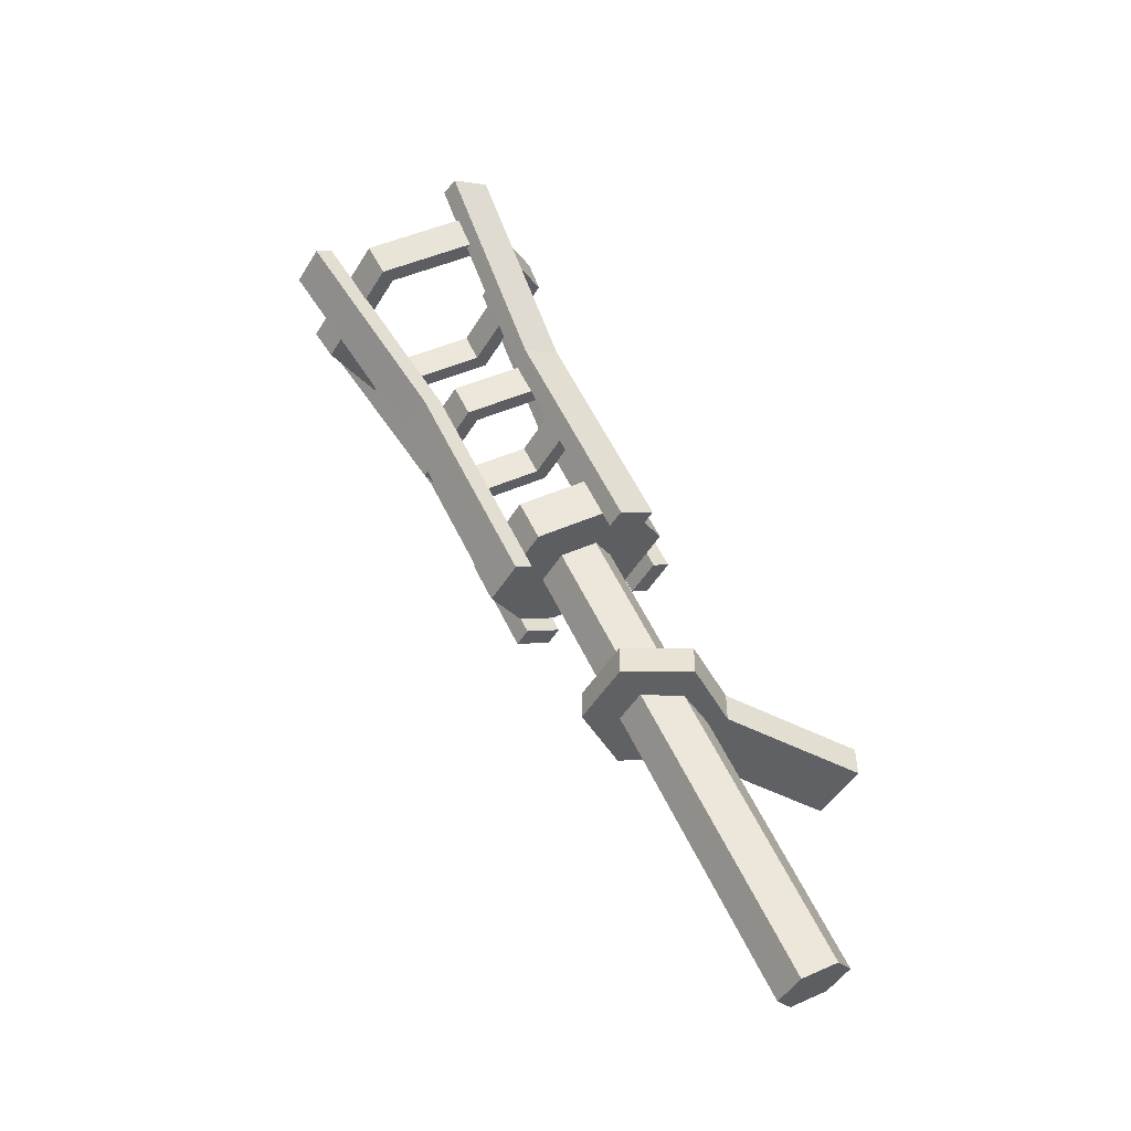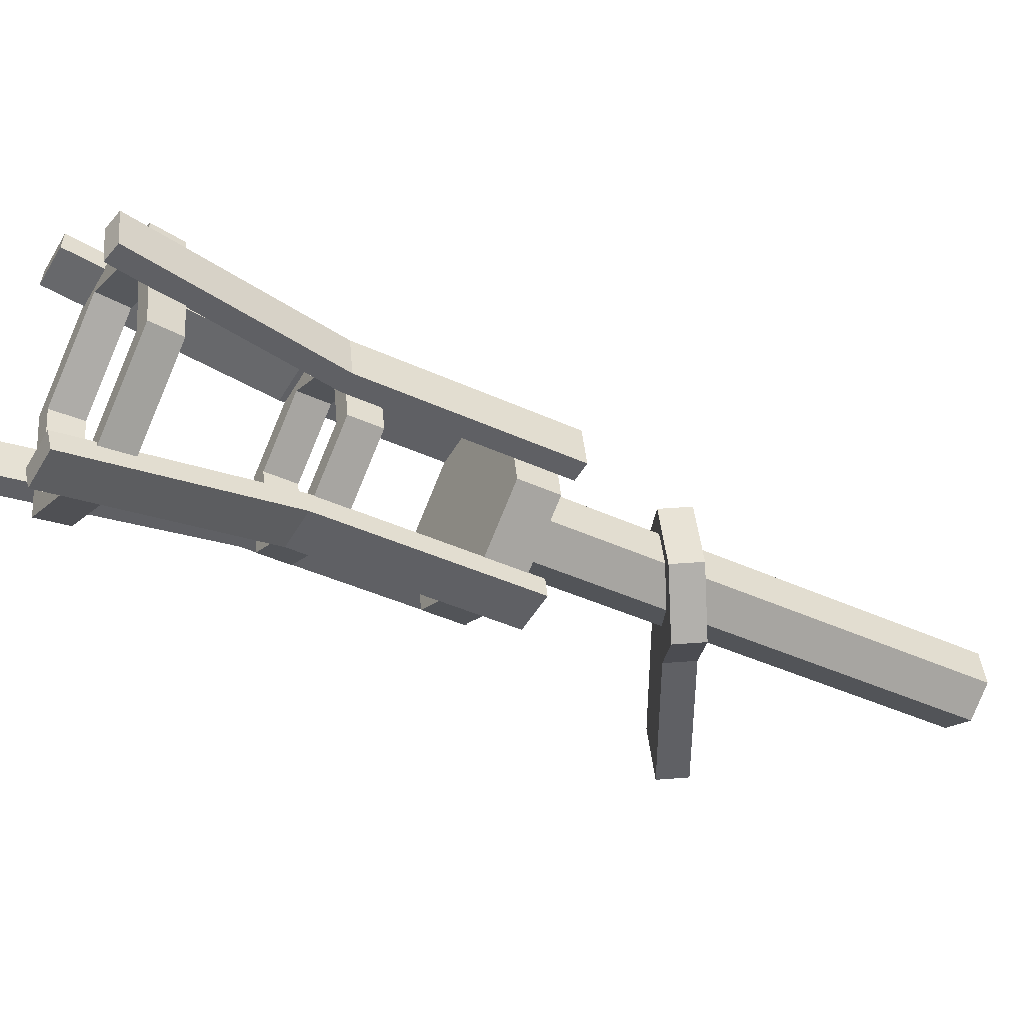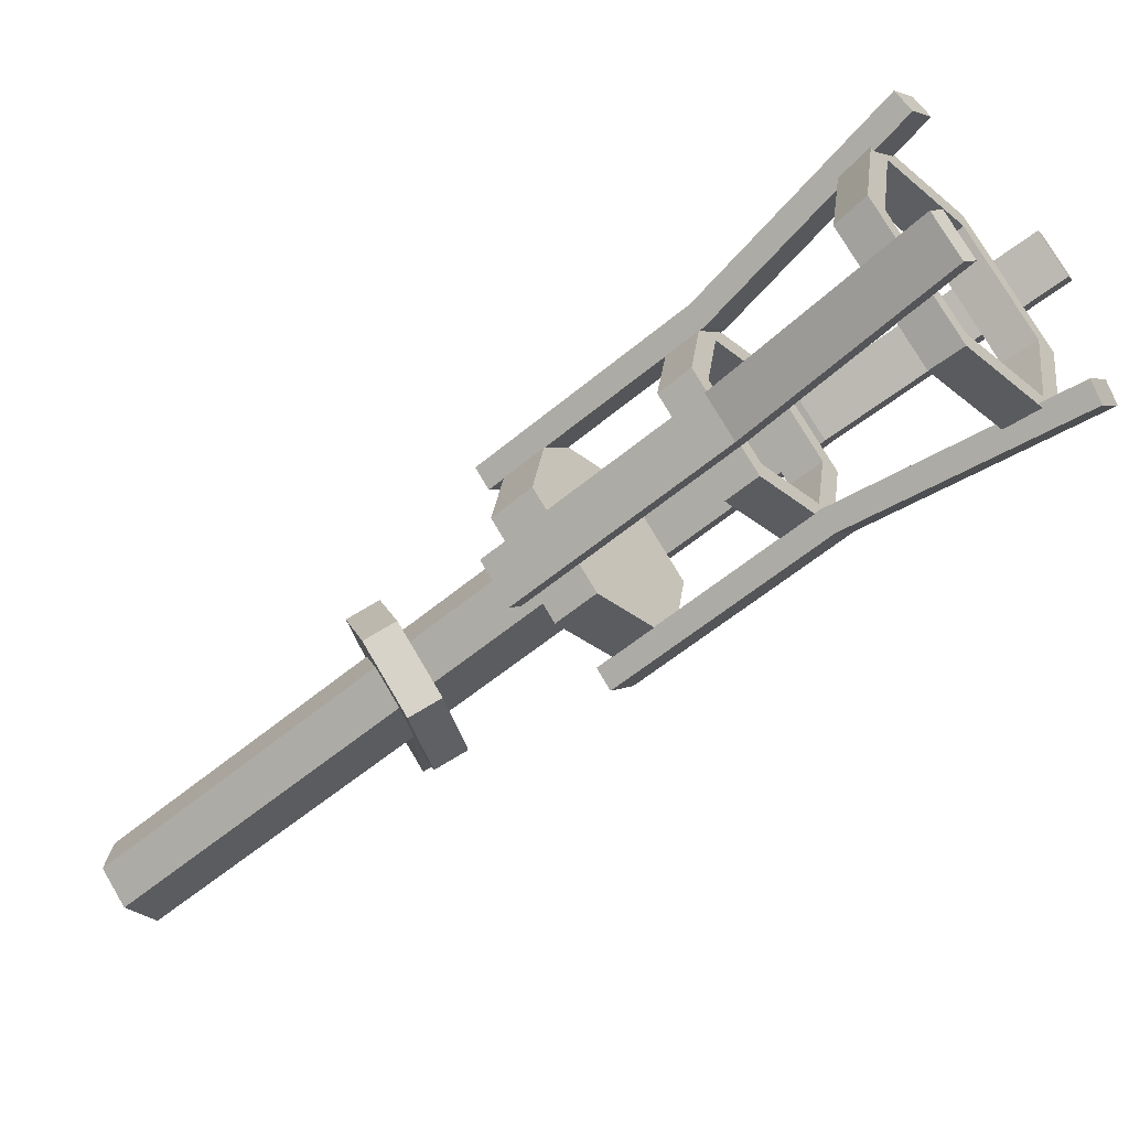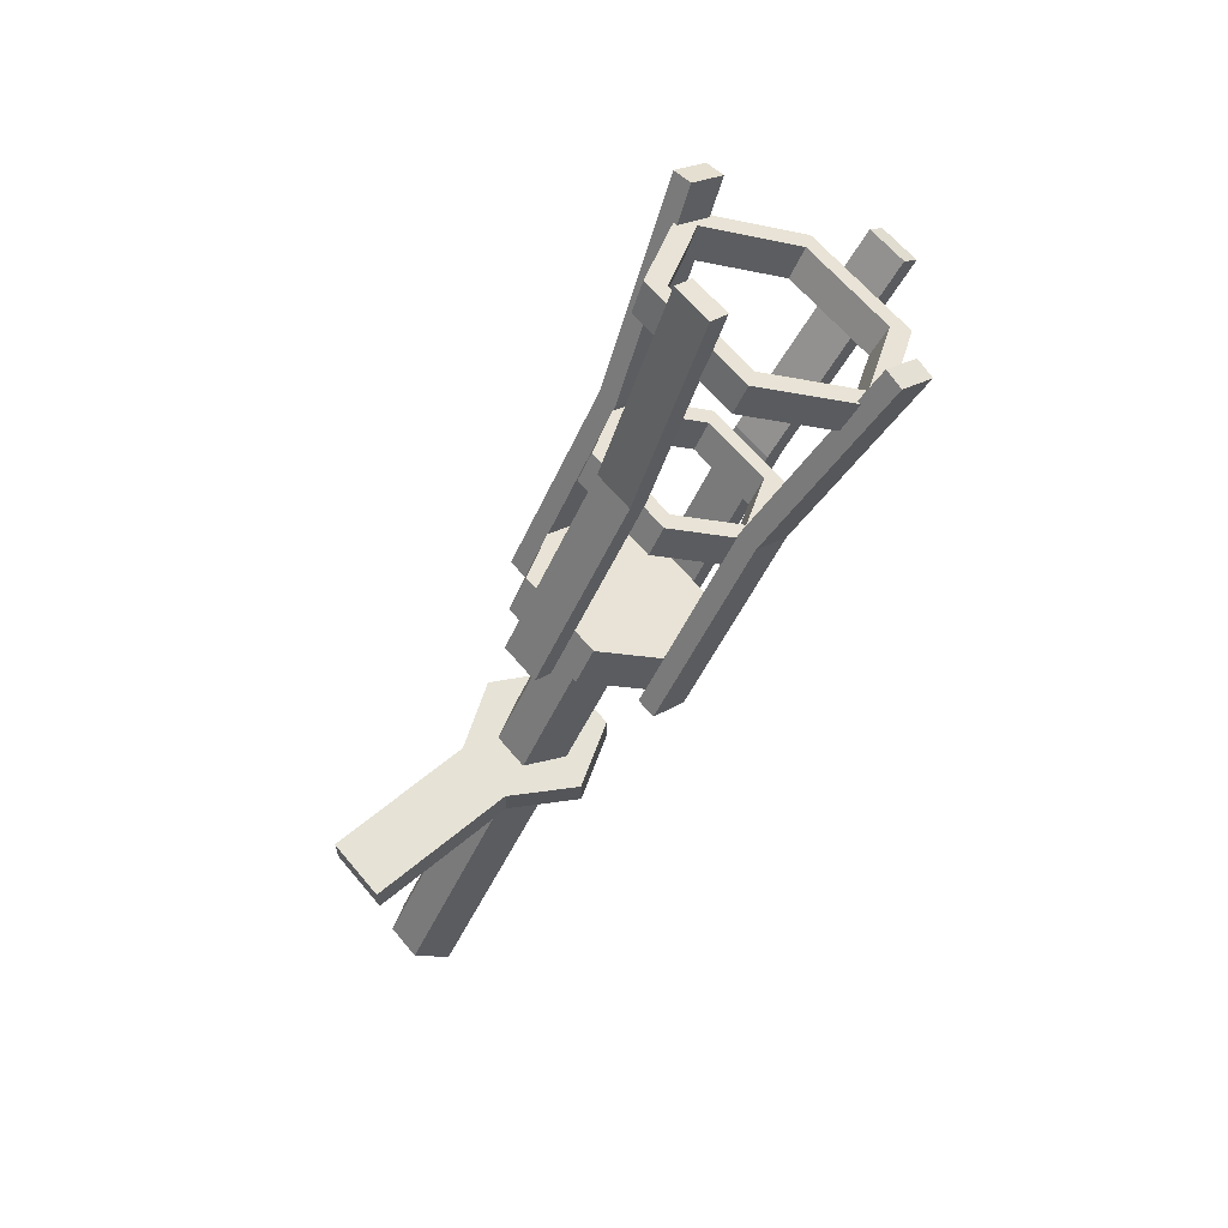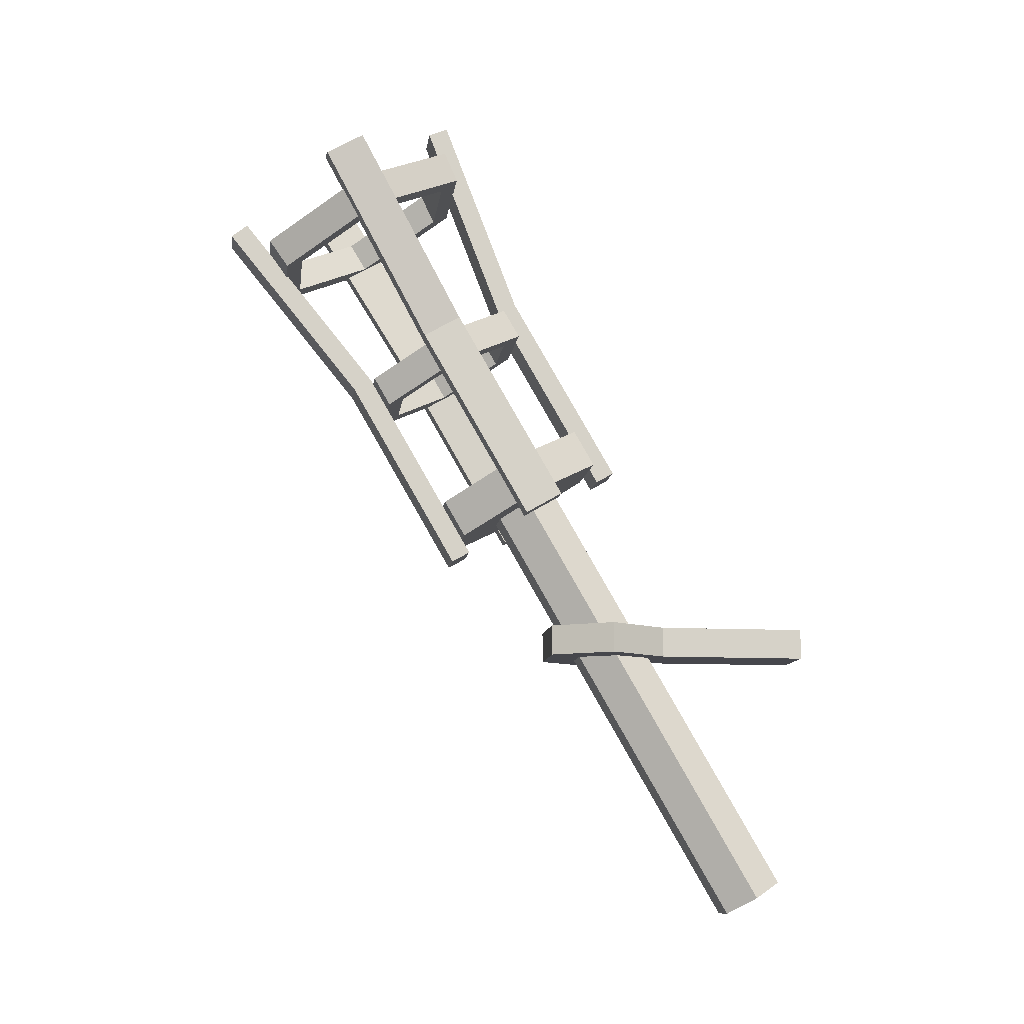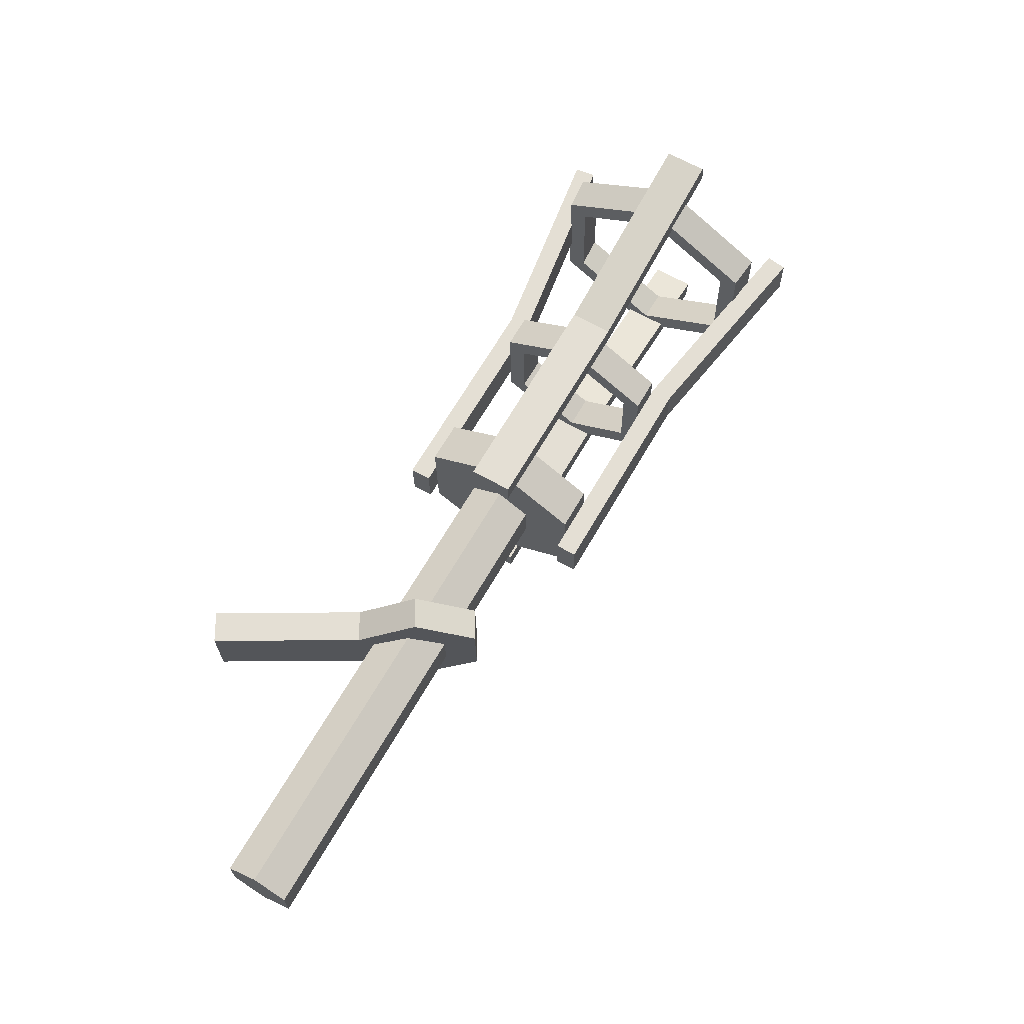
<metadata>
{"format":"obj","ext":"obj","renderer":"f3d","projection":"perspective","resolution":1024,"background":"white","views":[{"elev":-48.1,"azim":59.9,"up":"+Y"},{"elev":41.9,"azim":-95.3,"up":"+Z"},{"elev":76.6,"azim":59.4,"up":"+Z"},{"elev":63.8,"azim":-129.9,"up":"+Y"},{"elev":-11.0,"azim":82.7,"up":"+Y"},{"elev":-24.1,"azim":-89.2,"up":"+Y"}]}
</metadata>
<code>
v -1.912 7.786 31.57
v 1.912 7.786 31.57
v -1.912 24.84 41.42
v 1.912 24.84 41.42
v -1.912 25.78 39.8
v 1.912 25.78 39.8
v -1.912 8.724 29.95
v 1.912 8.724 29.95
v -1.912 40.12 53.83
v 1.912 40.12 53.83
v 1.912 41.3 52.36
v -1.912 41.3 52.36
v -5.697 38.51 50.05
v 5.697 38.51 50.05
v 11.39 43.44 41.5
v 5.697 48.38 32.95
v -5.697 48.38 32.95
v -11.39 43.44 41.5
v -5.528 36.09 48.31
v -11.06 40.88 40.02
v -5.528 45.67 31.73
v 5.528 45.67 31.73
v 11.06 40.88 40.02
v 5.528 36.09 48.31
v -4.571 36.92 46.88
v -9.142 40.88 40.02
v -4.711 39.36 48.57
v -9.422 43.44 41.5
v -4.571 44.84 33.16
v -4.711 47.52 34.43
v 4.571 44.84 33.16
v 4.711 47.52 34.43
v 9.142 40.88 40.02
v 9.422 43.44 41.5
v 4.571 36.92 46.88
v 4.711 39.36 48.57
v -9.232 13.36 21.92
v -9.232 11.45 25.23
v -9.232 30.42 31.77
v -9.232 28.5 35.08
v -7.357 30.42 31.77
v -7.357 28.5 35.08
v -7.357 13.36 21.92
v -7.357 11.45 25.23
v -12.34 47.25 41.49
v -12.34 45.33 44.8
v -10.48 45.58 44.94
v -10.48 47.49 41.63
v 1.912 17.02 15.58
v -1.912 17.02 15.58
v 1.912 34.08 25.43
v -1.912 34.08 25.43
v 1.912 33.14 27.06
v -1.912 33.14 27.06
v 1.912 16.08 17.21
v -1.912 16.08 17.21
v 1.912 52.46 32.46
v -1.912 52.46 32.46
v -1.912 51.78 34.21
v 1.912 51.78 34.21
v -3.192 1.478 21.98
v 3.192 1.478 21.98
v 6.384 1.478 16.45
v 2.92 1.478 10.92
v -2.92 1.478 10.92
v -6.384 1.478 16.45
v -3.192 -1.358 21.98
v -6.384 -1.358 16.45
v -2.92 -1.358 10.92
v 2.92 -1.358 10.92
v 6.384 -1.358 16.45
v 3.192 -1.358 21.98
v -2.92 -1.358 -2.88
v 2.92 -1.358 -2.88
v -2.92 1.478 -2.88
v 2.92 1.478 -2.88
v 9.232 11.45 25.23
v 9.232 13.36 21.92
v 9.232 28.5 35.08
v 9.232 30.42 31.77
v 7.357 28.5 35.08
v 7.357 30.42 31.77
v 7.357 11.45 25.23
v 7.357 13.36 21.92
v 12.34 45.33 44.8
v 12.34 47.25 41.49
v 10.48 47.49 41.63
v 10.48 45.58 44.94
v -4.247 25.38 39.57
v 4.247 25.38 39.57
v 8.495 29.06 33.19
v 4.247 32.74 26.82
v -4.247 32.74 26.82
v -8.495 29.06 33.19
v -4.247 22.81 38.08
v -8.495 26.49 31.71
v -4.247 30.17 25.34
v 4.247 30.17 25.34
v 8.495 26.49 31.71
v 4.247 22.81 38.08
v -3.324 23.61 36.7
v -6.647 26.49 31.71
v -3.324 26.18 38.18
v -6.647 29.06 33.19
v -3.324 29.37 26.73
v -3.324 31.94 28.21
v 3.324 29.37 26.73
v 3.324 31.94 28.21
v 6.647 26.49 31.71
v 6.647 29.06 33.19
v 3.324 23.61 36.7
v 3.324 26.18 38.18
v -1.704 -25.99 4.822
v 1.704 -25.99 4.822
v 3.408 -24.51 2.266
v 1.704 -23.04 -0.2903
v -1.704 -23.04 -0.2903
v -3.408 -24.51 2.266
v -1.704 12.18 26.86
v -3.408 13.66 24.3
v -1.704 15.13 21.75
v 1.704 15.13 21.75
v 3.408 13.66 24.3
v 1.704 12.18 26.86
v -4.247 13.25 32.56
v 4.247 13.25 32.56
v 8.495 16.92 26.19
v 4.247 20.6 19.82
v -4.247 20.6 19.82
v -8.495 16.92 26.19
v -4.247 9.977 30.67
v -8.495 13.66 24.3
v -4.247 17.33 17.93
v 4.247 17.33 17.93
v 8.495 13.66 24.3
v 4.247 9.977 30.67
f 1 2 4 3
f 9 10 11 12
f 5 6 8 7
f 7 8 2 1
f 2 8 6 4
f 7 1 3 5
f 3 4 10 9
f 4 6 11 10
f 6 5 12 11
f 5 3 9 12
f 26 28 27 25
f 29 30 28 26
f 31 32 30 29
f 33 34 32 31
f 35 36 34 33
f 25 27 36 35
f 20 19 13 18
f 21 20 18 17
f 22 21 17 16
f 23 22 16 15
f 24 23 15 14
f 19 24 14 13
f 20 26 25 19
f 13 27 28 18
f 21 29 26 20
f 18 28 30 17
f 22 31 29 21
f 17 30 32 16
f 23 33 31 22
f 16 32 34 15
f 24 35 33 23
f 15 34 36 14
f 19 25 35 24
f 14 36 27 13
f 37 38 40 39
f 45 46 47 48
f 41 42 44 43
f 43 44 38 37
f 38 44 42 40
f 43 37 39 41
f 39 40 46 45
f 40 42 47 46
f 42 41 48 47
f 41 39 45 48
f 49 50 52 51
f 57 58 59 60
f 53 54 56 55
f 55 56 50 49
f 50 56 54 52
f 55 49 51 53
f 51 52 58 57
f 52 54 59 58
f 54 53 60 59
f 53 51 57 60
f 61 62 63 66
f 68 67 61 66
f 69 68 66 65
f 74 73 75 76
f 71 70 64 63
f 72 71 63 62
f 67 72 62 61
f 72 67 68 71
f 70 71 68 69
f 66 63 64 65
f 70 69 73 74
f 69 65 75 73
f 65 64 76 75
f 64 70 74 76
f 77 78 80 79
f 85 86 87 88
f 81 82 84 83
f 83 84 78 77
f 78 84 82 80
f 83 77 79 81
f 79 80 86 85
f 80 82 87 86
f 82 81 88 87
f 81 79 85 88
f 102 104 103 101
f 105 106 104 102
f 107 108 106 105
f 109 110 108 107
f 111 112 110 109
f 101 103 112 111
f 96 95 89 94
f 97 96 94 93
f 98 97 93 92
f 99 98 92 91
f 100 99 91 90
f 95 100 90 89
f 96 102 101 95
f 89 103 104 94
f 97 105 102 96
f 94 104 106 93
f 98 107 105 97
f 93 106 108 92
f 99 109 107 98
f 92 108 110 91
f 100 111 109 99
f 91 110 112 90
f 95 101 111 100
f 90 112 103 89
f 113 114 124 119
f 114 115 123 124
f 115 116 122 123
f 116 117 121 122
f 117 118 120 121
f 118 113 119 120
f 113 118 117 116 115 114
f 125 126 127 130
f 132 131 125 130
f 133 132 130 129
f 134 133 129 128
f 135 134 128 127
f 136 135 127 126
f 131 136 126 125
f 120 119 131 132
f 121 120 132 133
f 122 121 133 134
f 123 122 134 135
f 124 123 135 136
f 119 124 136 131
f 130 127 128 129

</code>
